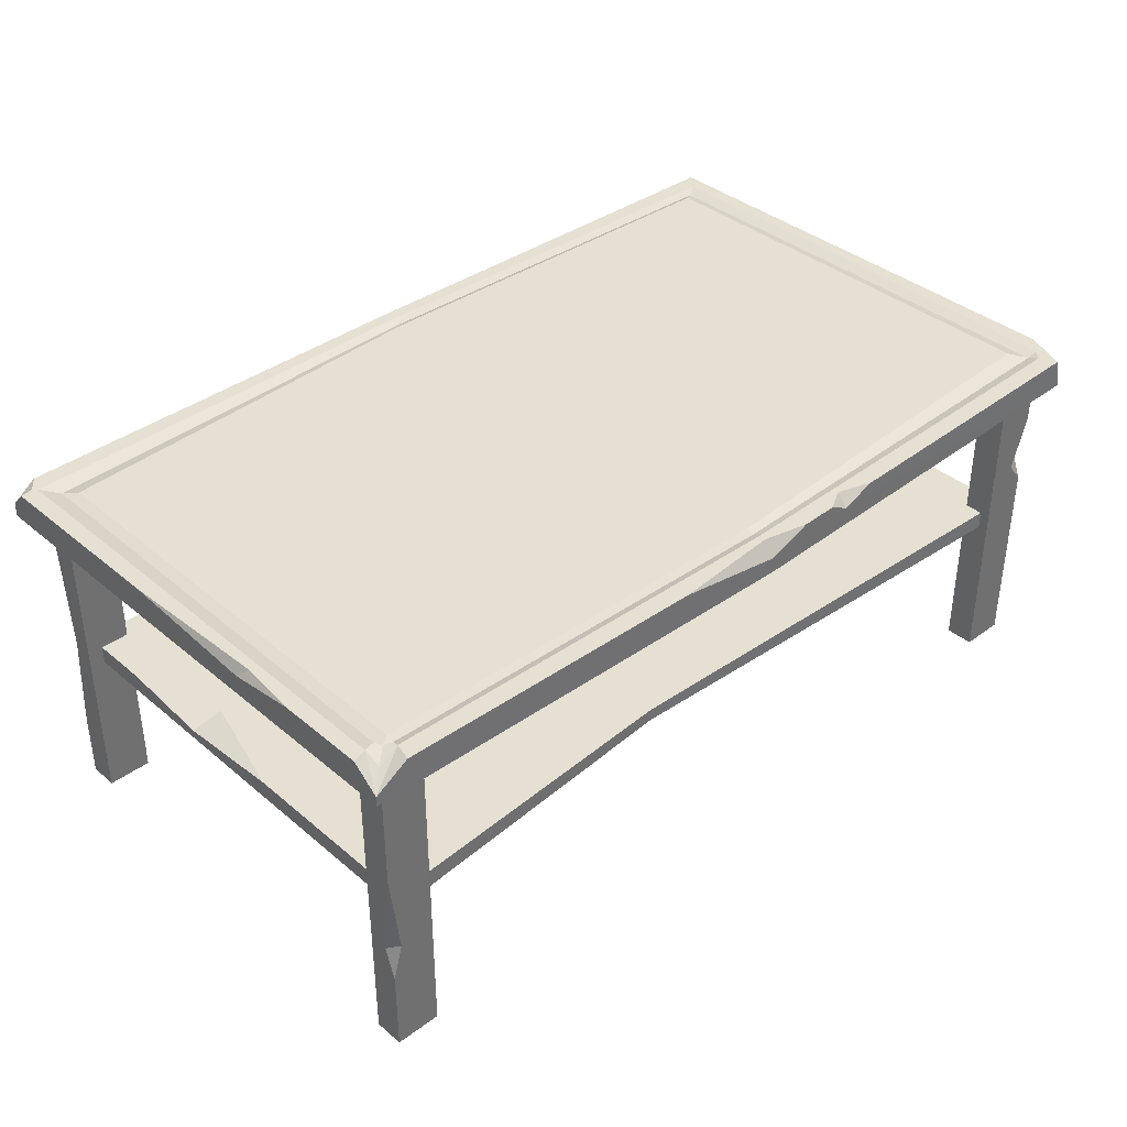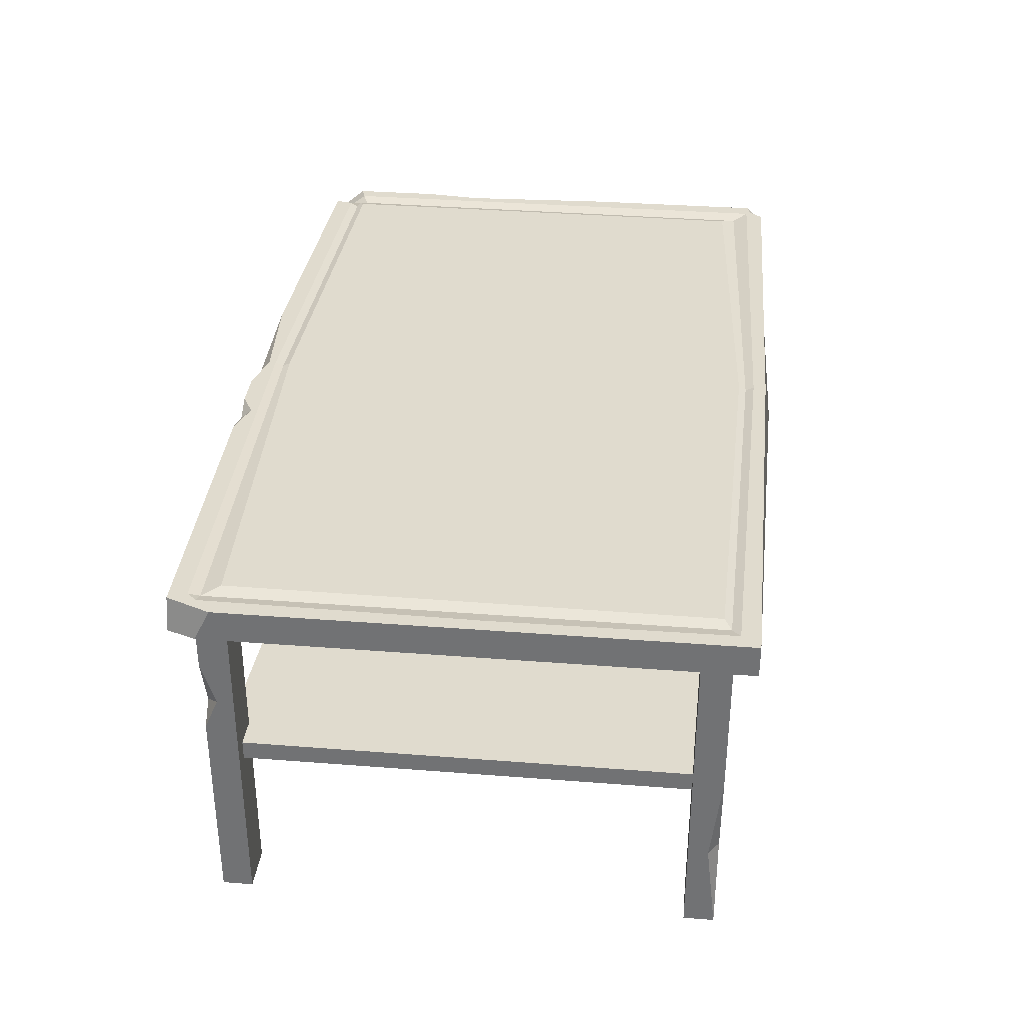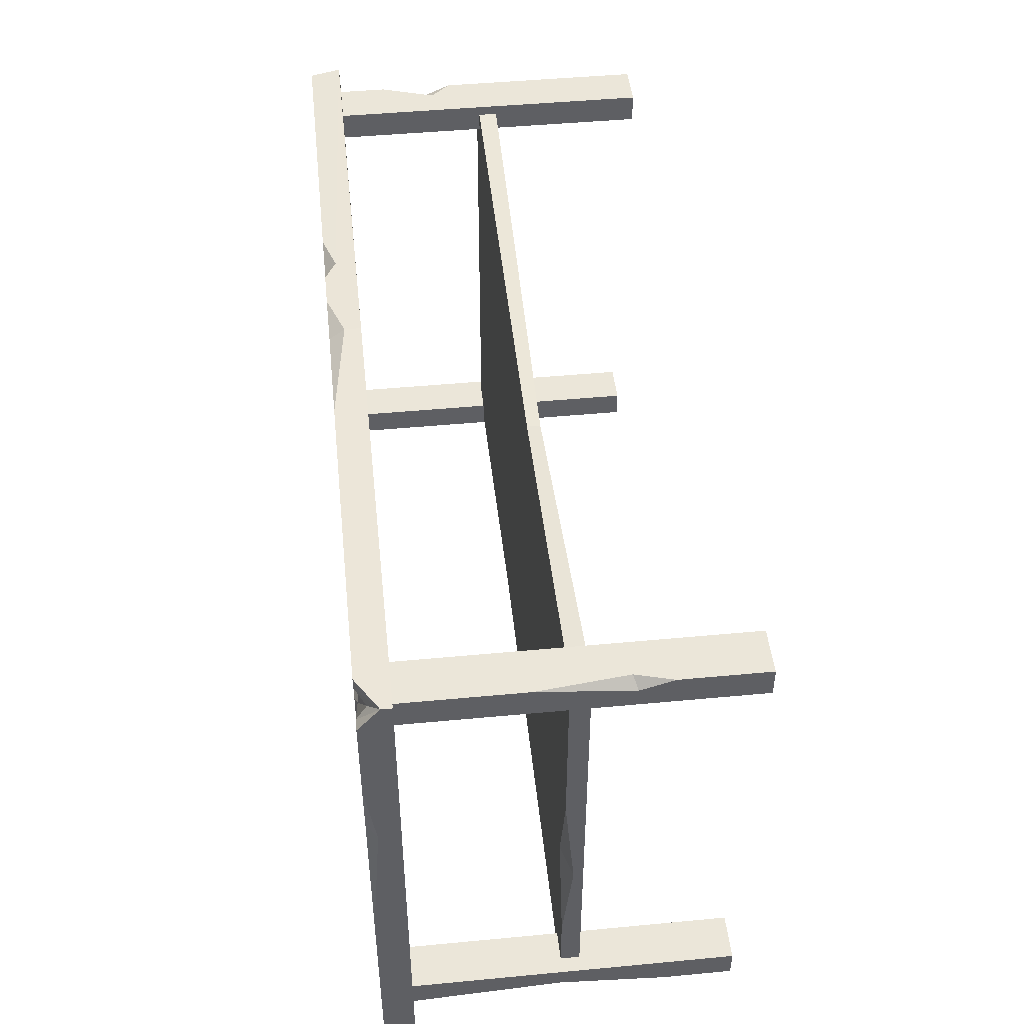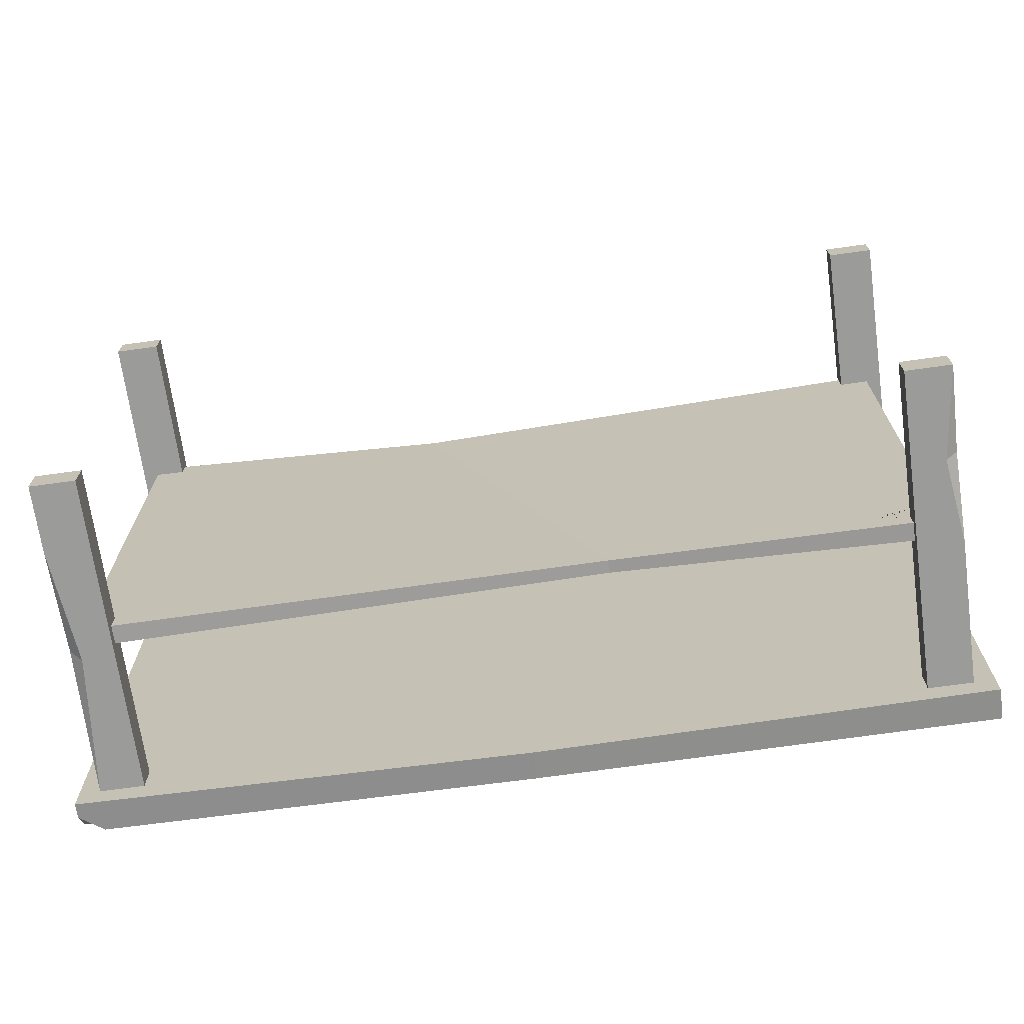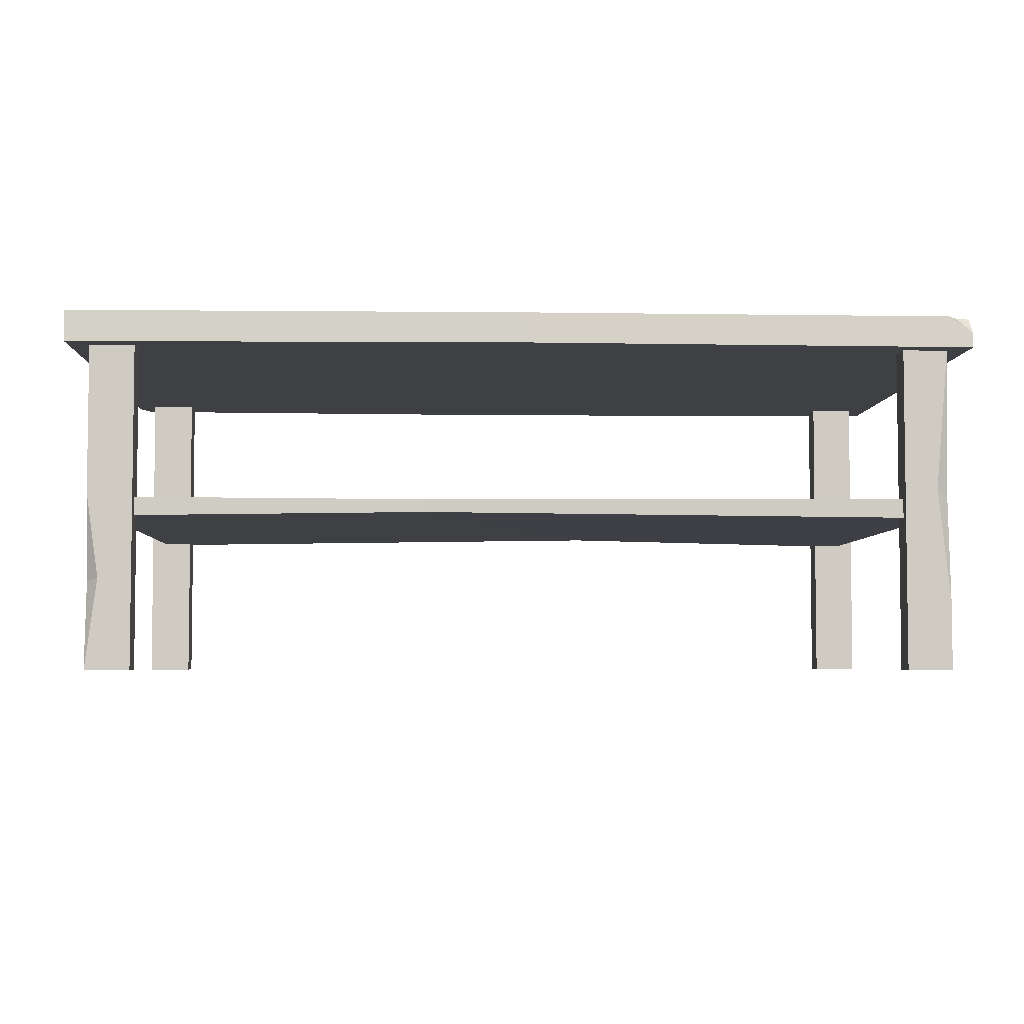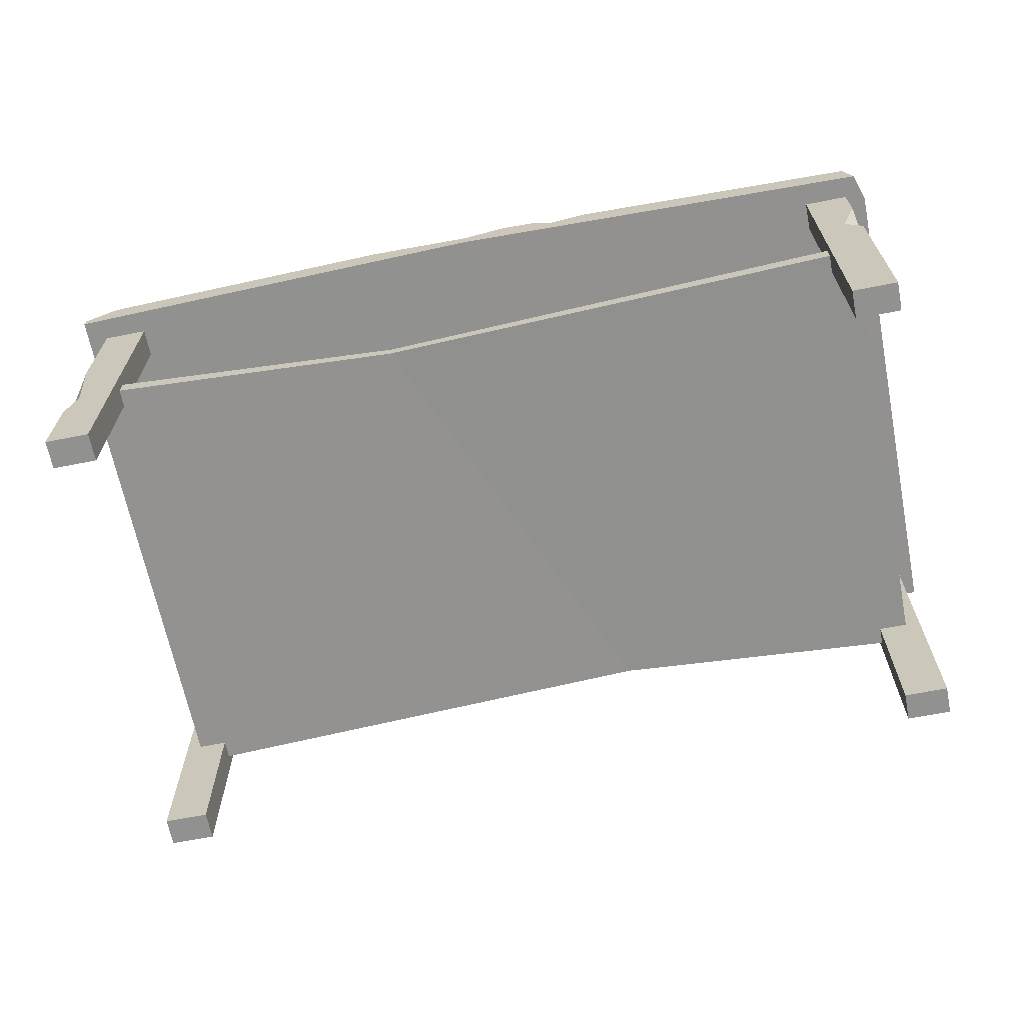
<metadata>
{"format":"obj","ext":"obj","renderer":"f3d","projection":"perspective","resolution":1024,"background":"white","views":[{"elev":37.7,"azim":-43.2,"up":"+Y"},{"elev":33.7,"azim":96.1,"up":"+Y"},{"elev":47.1,"azim":-96.1,"up":"+Z"},{"elev":-69.6,"azim":7.9,"up":"+Z"},{"elev":-4.6,"azim":177.6,"up":"+Y"},{"elev":-66.0,"azim":11.2,"up":"+Y"}]}
</metadata>
<code>
v -64.85 0 -32.36
v -64.85 0 -36.74
v -64.85 48.56 -32.36
v -64.85 48.56 -36.74
v -58.13 48.56 -32.36
v -58.13 48.56 -36.74
v -58.13 0 -32.36
v -58.13 0 -36.74
v -64.85 0 32.36
v -64.85 0 36.74
v -64.85 48.56 32.36
v -64.85 48.56 36.74
v -58.13 48.56 32.36
v -58.13 48.56 36.74
v -58.13 0 32.36
v -58.13 0 36.74
v -68.02 48.56 -39.97
v -68.02 48.56 39.97
v -66.07 53.23 -37.95
v 68.02 53.23 -39.97
v 68.02 48.56 -39.97
v -62.52 23.05 -35.37
v -62.52 23.05 35.37
v -62.52 25.89 -35.37
v -62.52 25.89 35.37
v 62.52 25.89 -35.37
v 62.52 25.89 35.37
v 62.52 23.05 -35.37
v 62.52 23.05 35.37
v 64.85 0 -32.36
v 64.85 0 -36.74
v 64.85 48.56 -32.36
v 64.85 48.56 -36.74
v 58.13 48.56 -32.36
v 58.13 48.56 -36.74
v 58.13 0 -32.36
v 58.13 0 -36.74
v 64.85 0 32.36
v 64.85 0 36.74
v 64.85 48.56 32.36
v 64.85 48.56 36.74
v 58.13 48.56 32.36
v 58.13 48.56 36.74
v 58.13 0 32.36
v 58.13 0 36.74
v 65.73 53.23 -37.34
v -65.49 53.23 -37.34
v -63.5 52.83 35.89
v 63.79 52.71 35.77
v 63.91 52.71 -36.15
v -63.21 52.71 -34.96
v -62.22 53.23 35.1
v 61.85 53.23 33.3
v 62.18 53.23 -35.1
v -61.69 53.23 -32.85
v -6.1e-05 53.23 -36.5
v -6.1e-05 53.23 36.5
v -6.1e-05 52.71 37.58
v -6.1e-05 53.23 38.82
v -6.1e-05 50.96 41.56
v -6.1e-05 48.56 41.56
v -6.1e-05 48.56 -41.56
v -6.1e-05 53.23 -40.72
v -6.1e-05 53.23 -38.82
v -6.1e-05 52.71 -37.58
v -6.1e-05 53.23 39.87
v -16.36 53.23 41.18
v 6.518 53.23 41.41
v 12.05 53.23 41.28
v 20.54 53.23 41.08
v 15.46 53.23 39.46
v 15.21 51.54 41.21
v 64.85 30.47 36.74
v 64.85 41.43 36.74
v 62.27 33.42 36.74
v 64.85 35.1 34.76
v 14.41 25.89 -32.49
v -13.54 25.89 32.49
v -13.54 23.96 32.49
v 14.41 23.96 -32.49
v -62.52 25.89 -23.52
v -62.52 25.89 6.919
v -58.04 25.89 -9.047
v -62.52 24.44 -9.681
v -64.44 53.23 -40.06
v -68.02 50.74 -39.97
v -68.02 53.23 -37.59
v 68.02 53.23 33.57
v 65.35 53.23 40.01
v 66.63 48.63 40.01
v 68.02 48.56 35.89
v 64.16 53.23 37.39
v 65.49 53.23 35.91
v -6.1e-05 53.23 -30.32
v 55.63 53.23 -28.59
v 59.36 53.23 1.508
v 57.14 53.23 29.41
v -53.61 53.23 -23.57
v 62.01 53.23 -0.5982
v 63.85 52.71 -2.417
v 65.99 53.23 -3.465
v 68.02 53.23 -5.374
v -64.85 8.02 -32.36
v -64.85 10.21 -36.74
v -58.13 10.23 -32.36
v -58.13 8.384 -36.74
v -64.85 4.108 36.74
v -64.85 5.516 32.36
v -58.13 5.541 36.74
v -58.13 5.021 32.36
v 64.85 9.013 -32.36
v 58.13 11.74 -36.74
v 58.13 8.819 -32.36
v 64.85 9.265 32.36
v 64.85 8.225 32.99
v 58.13 9.071 32.36
v 58.13 6.525 36.74
v 61.1 5.727 36.74
v 64.85 6.72 36.74
v 62.52 23.05 27.71
v 62.52 25.89 28.54
v 54.8 25.89 35.08
v 55.86 23.13 35.12
v 57.95 25.89 29.74
v 57.63 23.13 31.4
v 62.52 25.89 -29.73
v 47.96 25.89 -34.5
v 50.96 23.27 -34.68
v 56.15 25.89 -30.9
v 62.52 23.05 -29.5
v 55.15 23.19 -30.15
v 58.13 28.44 32.36
v 58.13 26.85 36.74
v 58.13 22.41 36.74
v 58.13 21.23 32.36
v 63.27 21.42 32.36
v 63.74 26.29 32.36
v 58.13 28.5 -32.36
v 64.85 26.08 -32.36
v 64.85 22.29 -32.36
v 58.13 20.64 -32.36
v 58.13 22.58 -36.74
v 58.13 26.46 -36.74
v 64.85 26.36 -36.74
v -68.02 50.08 39.97
v -63.07 53.23 40.09
v -62.4 53.23 37.41
v -62.09 52.71 36.19
v -63.9 52.71 34.65
v -65.8 53.23 35.46
v -68.02 53.23 36.16
v -65.46 51.71 37.59
v -64.85 12.64 36.74
v -64.85 30.9 36.74
v -63.39 18.04 36.74
v -64.85 17.42 35.2
v -64.85 26.17 -35.37
v -63.01 27.3 -36.74
v 64.85 22.67 -36.32
v 64.85 11.09 -35.48
v 63.3 11.89 -36.74
v 64.34 22.7 -36.74
v 64.85 13.25 -35.23
v 63.07 13.69 -36.74
v -68.02 53.23 22.96
v -68.02 53.23 -9.455
v -67.1 53.23 14.14
v -68.02 51.69 12.32
f 1 103 104 2
f 3 5 6 4
f 5 105 106 6
f 7 1 2 8
f 2 104 106 8
f 7 105 103 1
f 9 10 107 108
f 11 12 14 13
f 13 14 109 110
f 15 16 10 9
f 10 16 109 107
f 15 9 108 110
f 86 87 19
f 56 94 95 54
f 20 21 62 63
f 22 84 81 24
f 121 124 122 27
f 120 121 27 29
f 123 125 120 29
f 122 123 29 27
f 127 128 80 77
f 160 31 161
f 32 33 35 34
f 141 142 112 113
f 36 37 31 30
f 36 30 111 113
f 38 114 115
f 40 42 43 41
f 42 132 133 43
f 44 38 39 45
f 45 118 117
f 44 116 114 38
f 68 66 60
f 20 63 64 46
f 58 59 92 49
f 46 64 65 50
f 150 152 48 149
f 57 58 49 53
f 99 100 50 54
f 50 65 56 54
f 52 57 94 98
f 152 147 148 48
f 66 67 60
f 62 61 18 17
f 85 86 19
f 65 64 47 51
f 56 65 51 55
f 61 60 67 18
f 61 72 69 68 60
f 59 71 92
f 69 72 71
f 71 72 70
f 59 66 68 69 71
f 73 76 75
f 75 76 74
f 39 119 118 45
f 43 75 74 41
f 76 40 41 74
f 38 115 119 39
f 78 83 82 25
f 23 79 78 25
f 80 79 23 22
f 77 80 22 24
f 84 83 81
f 82 83 84
f 24 81 83 77
f 77 83 78
f 84 23 25 82
f 22 23 84
f 64 63 85 19 47
f 63 62 17 86 85
f 90 72 61
f 91 90 61 62 21
f 100 101 46 50
f 88 89 90 91
f 89 88 93 92
f 102 21 20
f 101 102 20 46
f 90 89 70 72
f 89 92 71 70
f 92 93 49
f 57 97 94
f 53 97 57
f 54 95 96
f 54 96 99
f 52 98 55
f 55 98 94 56
f 94 97 96 95
f 99 96 97 53
f 49 100 99 53
f 49 93 101 100
f 88 102 101 93
f 88 91 21 102
f 157 103 3 4
f 106 105 7 8
f 106 104 158 6
f 103 105 5 3
f 11 156 154 12
f 110 109 16 15
f 155 14 12 154
f 110 108 11 13
f 144 159 162
f 113 112 37 36
f 138 139 32 34
f 115 114 40 76
f 117 116 44 45
f 117 118 75 43 133 134
f 114 116 135 136
f 118 119 73 75
f 119 115 76 73
f 130 126 121 120
f 77 78 122 124 121 126 129 127
f 78 79 123 122
f 128 131 130 120 125 123 79 80
f 127 129 126 26
f 28 128 127 26
f 28 130 131 128
f 26 126 130 28
f 134 135 116 117
f 133 132 135 134
f 132 137 136 135
f 114 136 137 40
f 40 137 132 42
f 113 111 140 141
f 141 140 139 138
f 34 35 143 138
f 138 143 142 141
f 144 143 35 33
f 139 144 33 32
f 162 159 163 164
f 18 67 146
f 147 146 67
f 147 67 66 59
f 148 147 59 58
f 48 148 58 57 52
f 51 149 48 52 55
f 47 150 149 51
f 19 87 166 167 47
f 18 145 151
f 17 166 87 86
f 18 146 145
f 145 152 150
f 145 147 152
f 145 150 151
f 146 147 145
f 154 156 155
f 156 153 155
f 107 109 155 153
f 155 109 14
f 108 107 153 156
f 108 156 11
f 158 157 4
f 104 157 158
f 6 158 4
f 104 103 157
f 140 159 144 139
f 111 160 163
f 30 31 160 111
f 31 37 112 161
f 162 164 112 142
f 144 162 142 143
f 163 160 161 164
f 112 164 161
f 111 163 159 140
f 167 168 165
f 166 168 167
f 150 167 165 151
f 47 167 150
f 18 151 165 168
f 18 168 166 17

</code>
